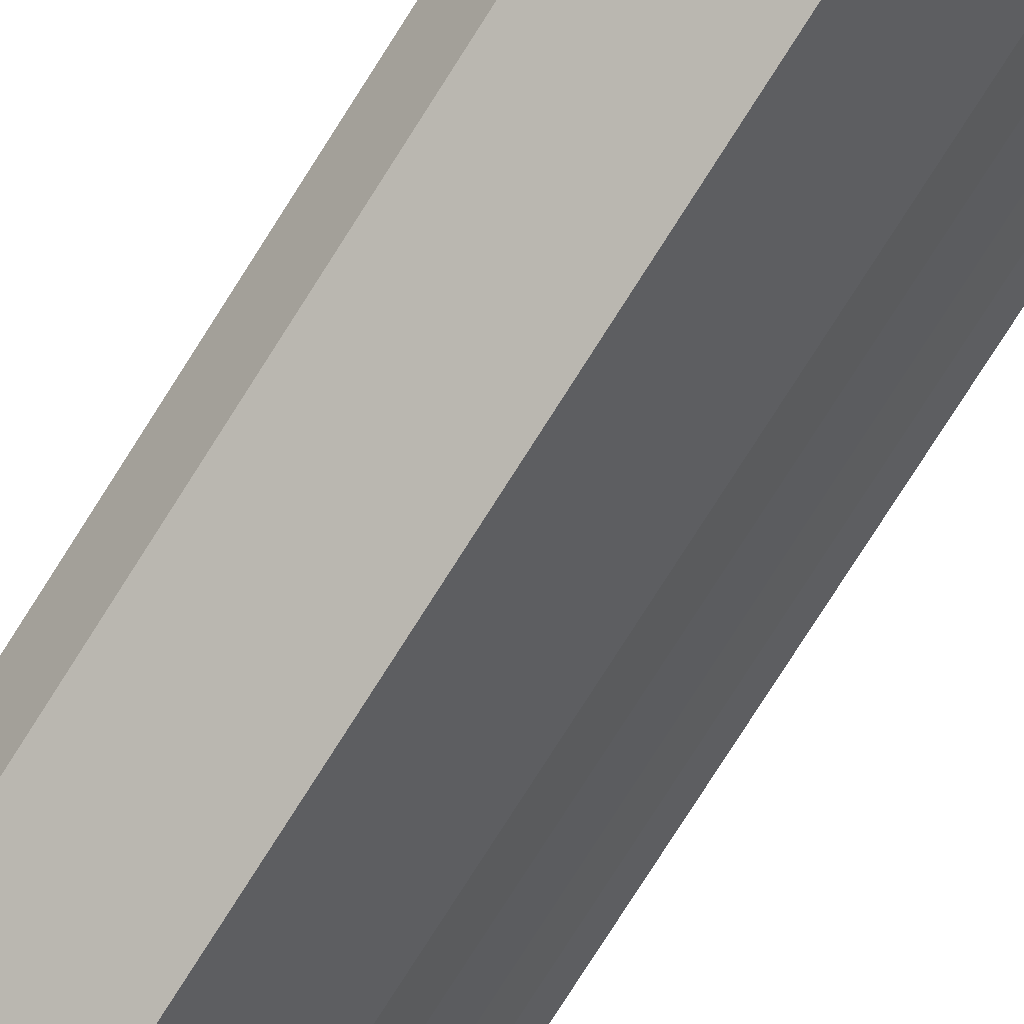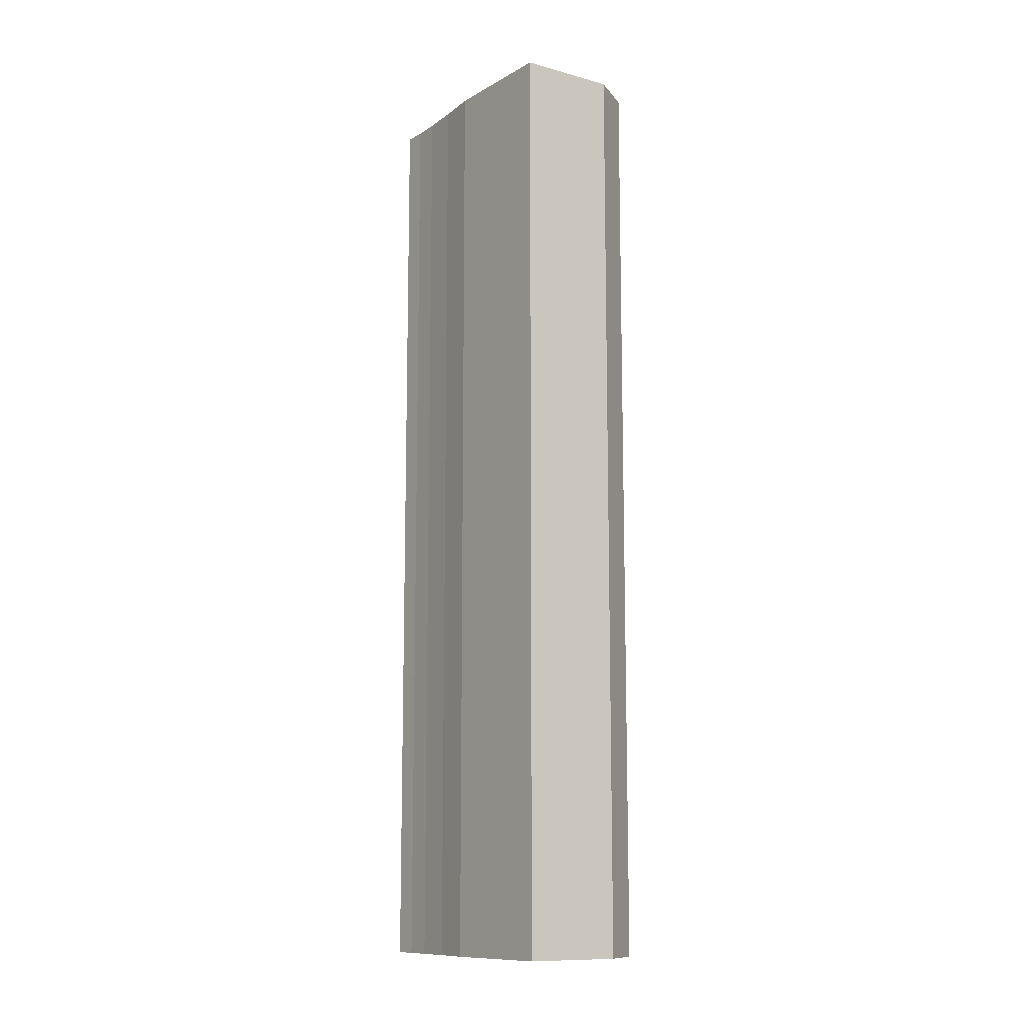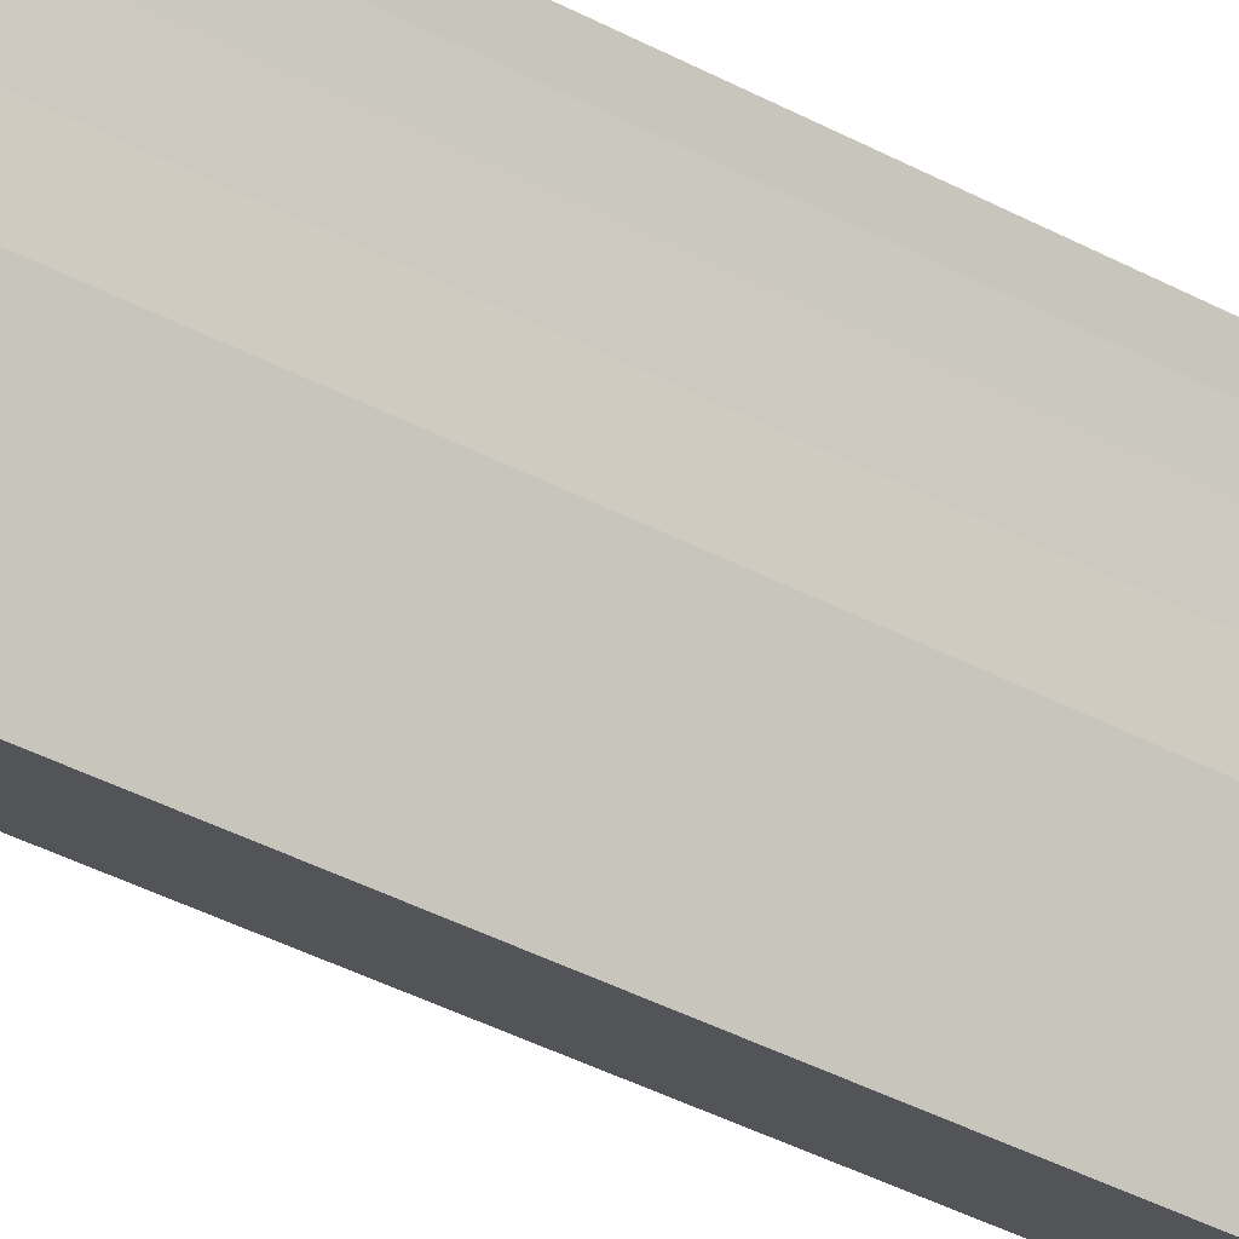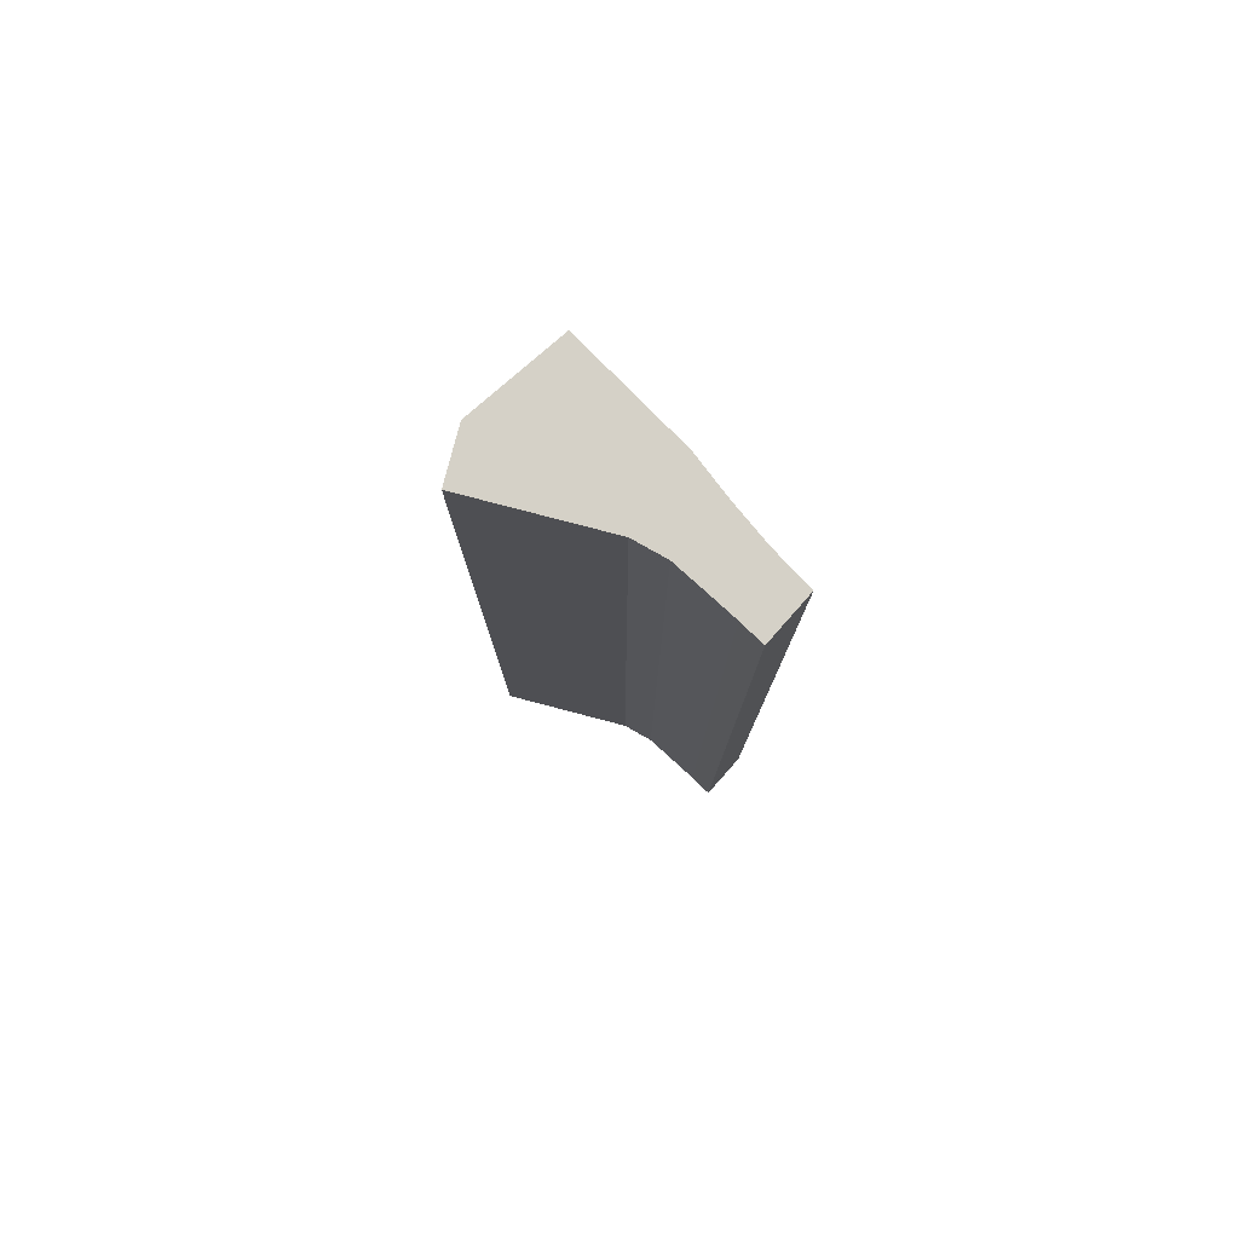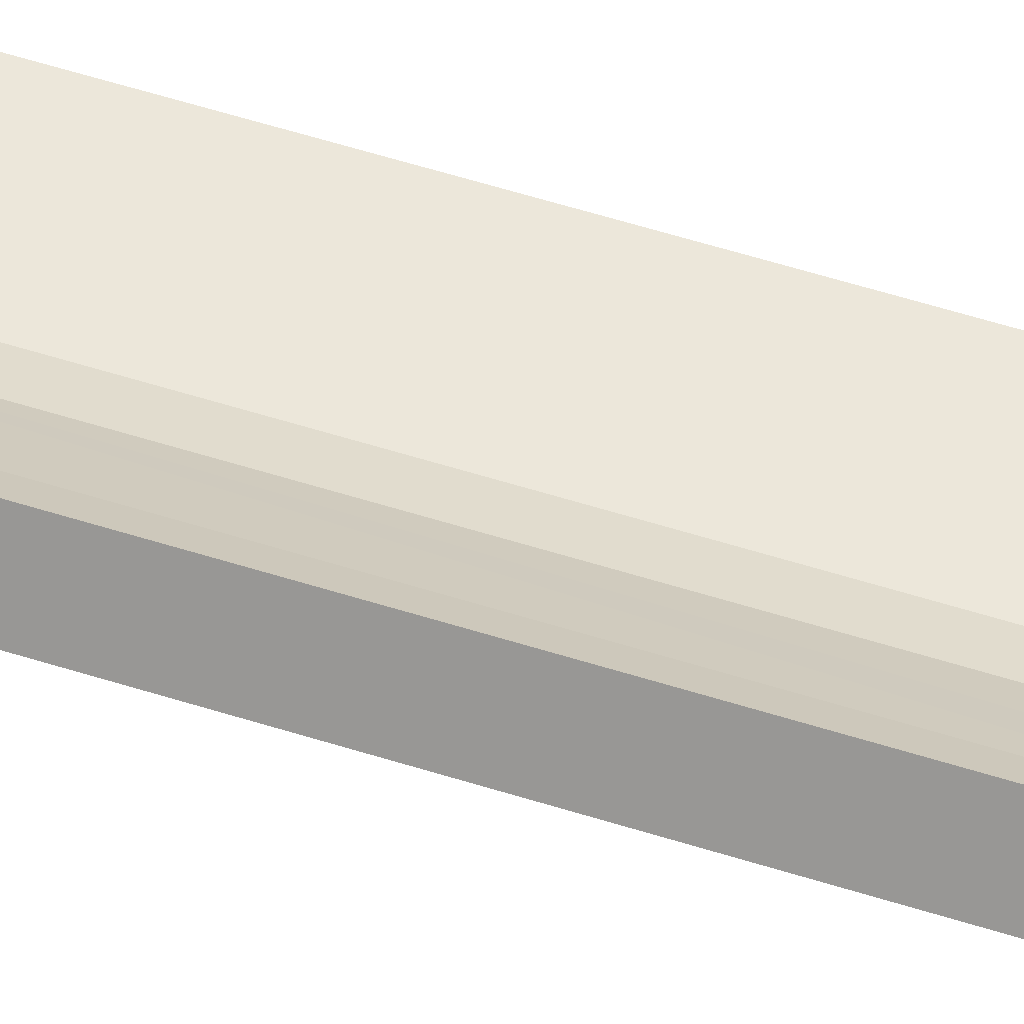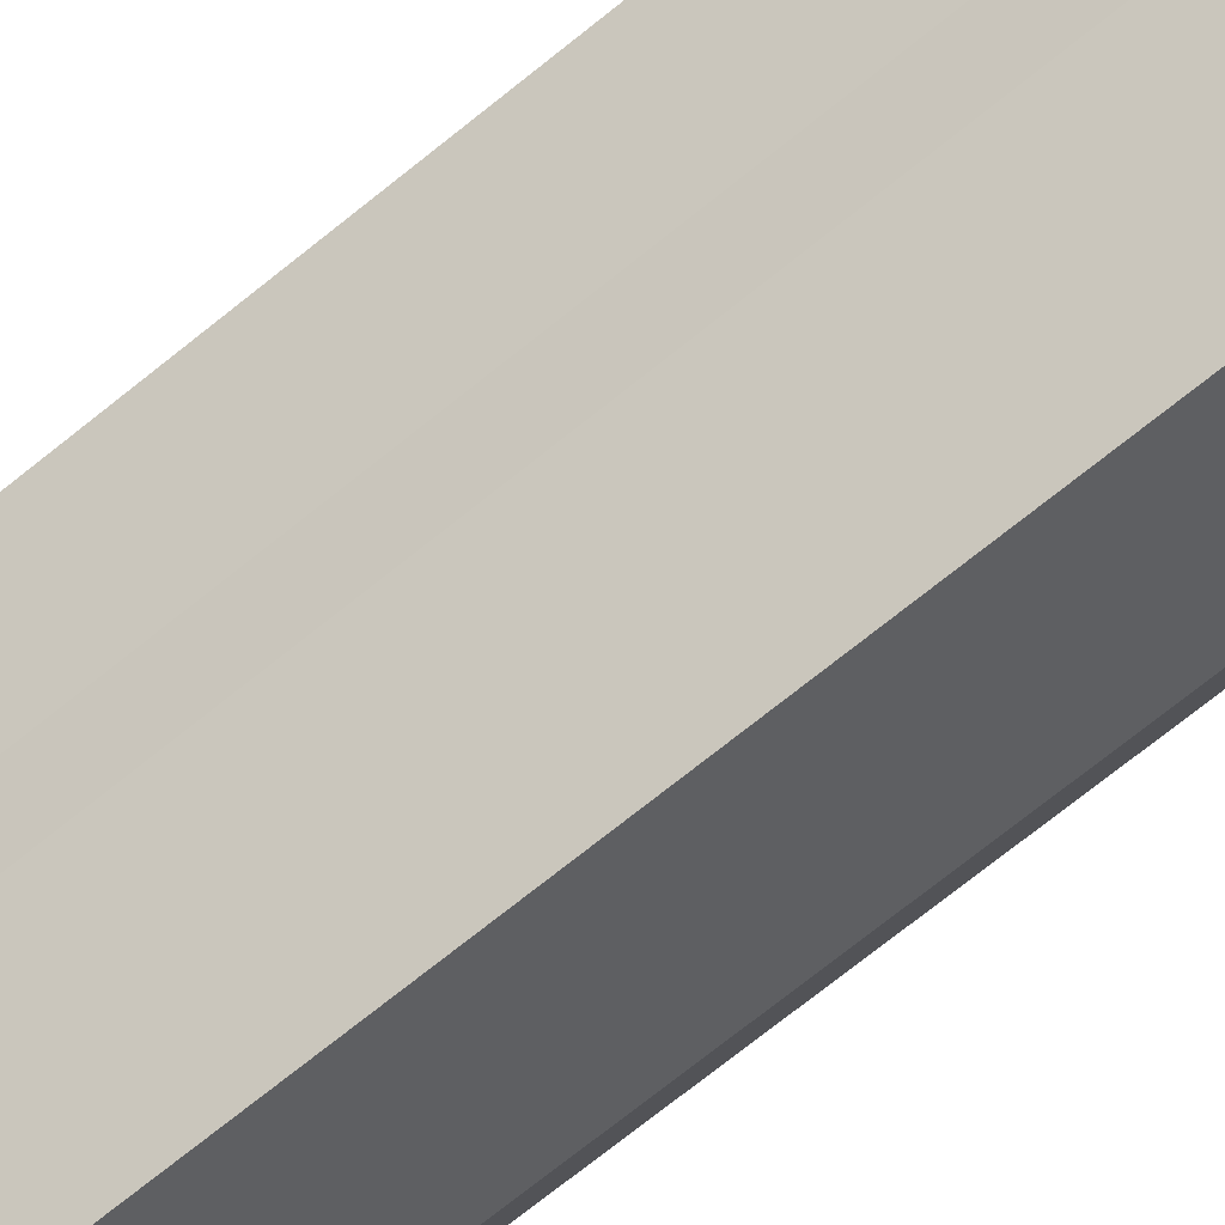
<metadata>
{"format":"obj","ext":"obj","renderer":"f3d","projection":"perspective","resolution":1024,"background":"white","views":[{"elev":-79.8,"azim":-32.6,"up":"+Z"},{"elev":-11.5,"azim":179.3,"up":"+Y"},{"elev":-45.2,"azim":59.1,"up":"+Z"},{"elev":79.3,"azim":-8.4,"up":"+Y"},{"elev":70.6,"azim":106.4,"up":"+Z"},{"elev":-72.4,"azim":128.8,"up":"+Z"}]}
</metadata>
<code>
v  3.952 15.41 1.755
v  3.071 15.41 1.97
v  3.317 15.41 2.29
v  2.795 15.41 1.631
v  3.735 15.41 1.455
v  3.494 15.41 1.083
v  2.54 15.41 1.322
v  2.424 15.41 1.181
v  3.178 15.41 0.556
v  1.999 15.41 0.851
v  0 15.41 9.436e-16
v  2.854 15.41 -0.038
v  2.325 15.41 -0.764
v  0.325 15.41 -0.773
v  1.683 15.41 -1.645
v  1.683 1.007e-16 -1.645
v  0.325 4.733e-17 -0.773
v  0 0 0
v  1.999 -5.211e-17 0.851
v  2.424 -7.232e-17 1.181
v  3.071 -1.206e-16 1.97
v  2.54 -8.095e-17 1.322
v  2.795 -9.987e-17 1.631
v  3.317 -1.402e-16 2.29
v  3.952 -1.075e-16 1.755
v  2.325 4.678e-17 -0.764
v  2.854 2.327e-18 -0.038
v  3.735 -8.909e-17 1.455
v  3.494 -6.631e-17 1.083
v  3.178 -3.405e-17 0.556
g defaultobject
f 1 2 3
f 2 1 4
f 4 1 5
f 4 5 6
f 4 6 7
f 7 6 8
f 8 6 9
f 8 9 10
f 10 9 11
f 11 9 12
f 11 12 13
f 11 13 14
f 14 13 15
f 16 14 15
f 14 16 17
f 17 11 14
f 11 17 18
f 18 10 11
f 10 18 19
f 19 8 10
f 8 19 20
f 20 7 8
f 7 20 4
f 4 20 2
f 2 20 21
f 21 20 22
f 21 22 23
f 21 3 2
f 3 21 24
f 24 1 3
f 1 24 25
f 13 16 15
f 16 13 12
f 16 12 26
f 26 12 27
f 25 5 1
f 5 25 28
f 28 6 5
f 6 28 29
f 29 9 6
f 9 29 30
f 30 12 9
f 12 30 27
f 24 28 25
f 28 24 21
f 28 21 29
f 29 21 23
f 29 23 30
f 30 23 22
f 30 22 27
f 27 22 20
f 27 20 19
f 27 19 26
f 26 19 18
f 26 18 16
f 16 18 17

</code>
